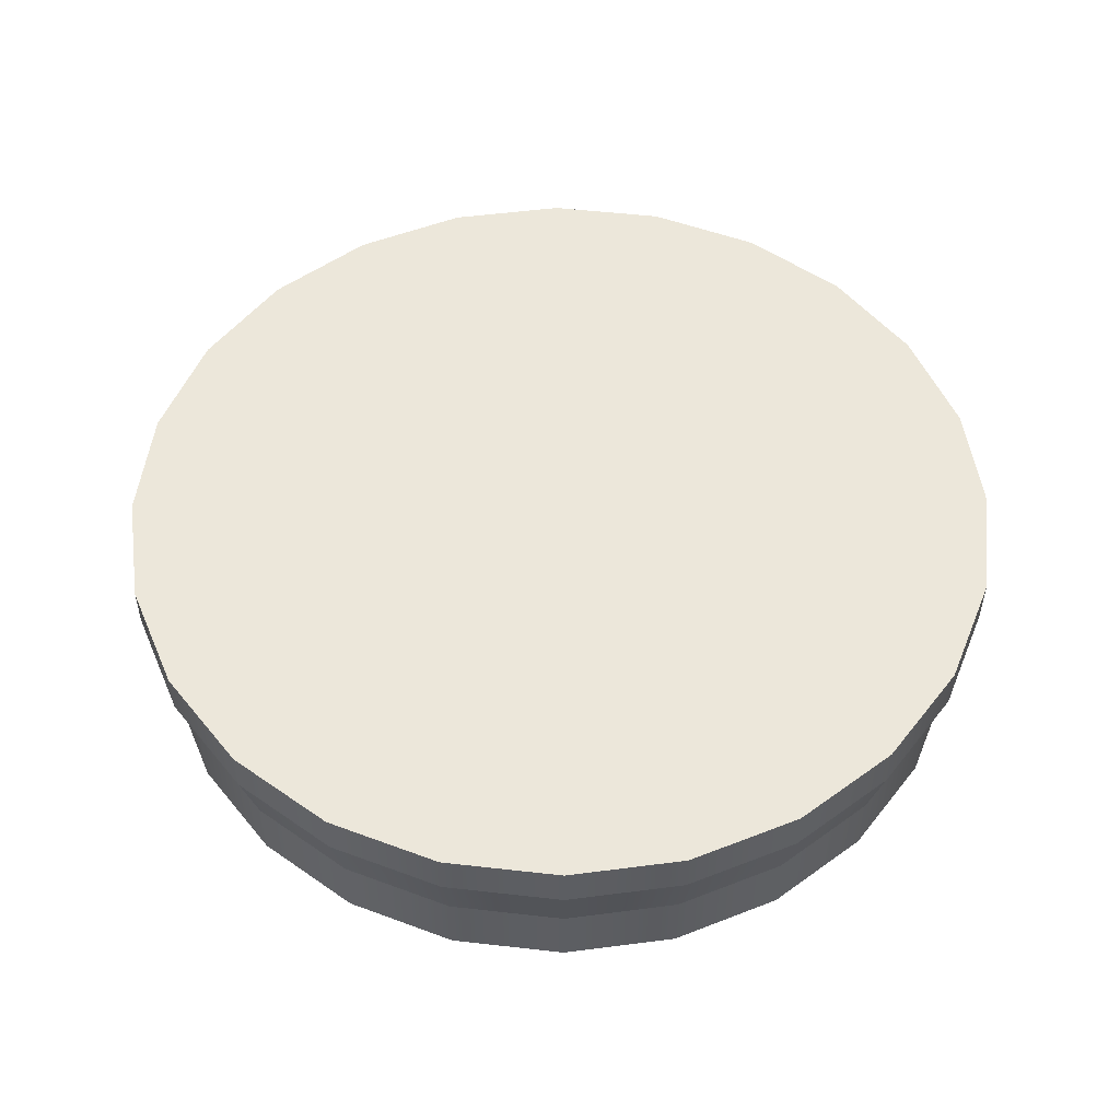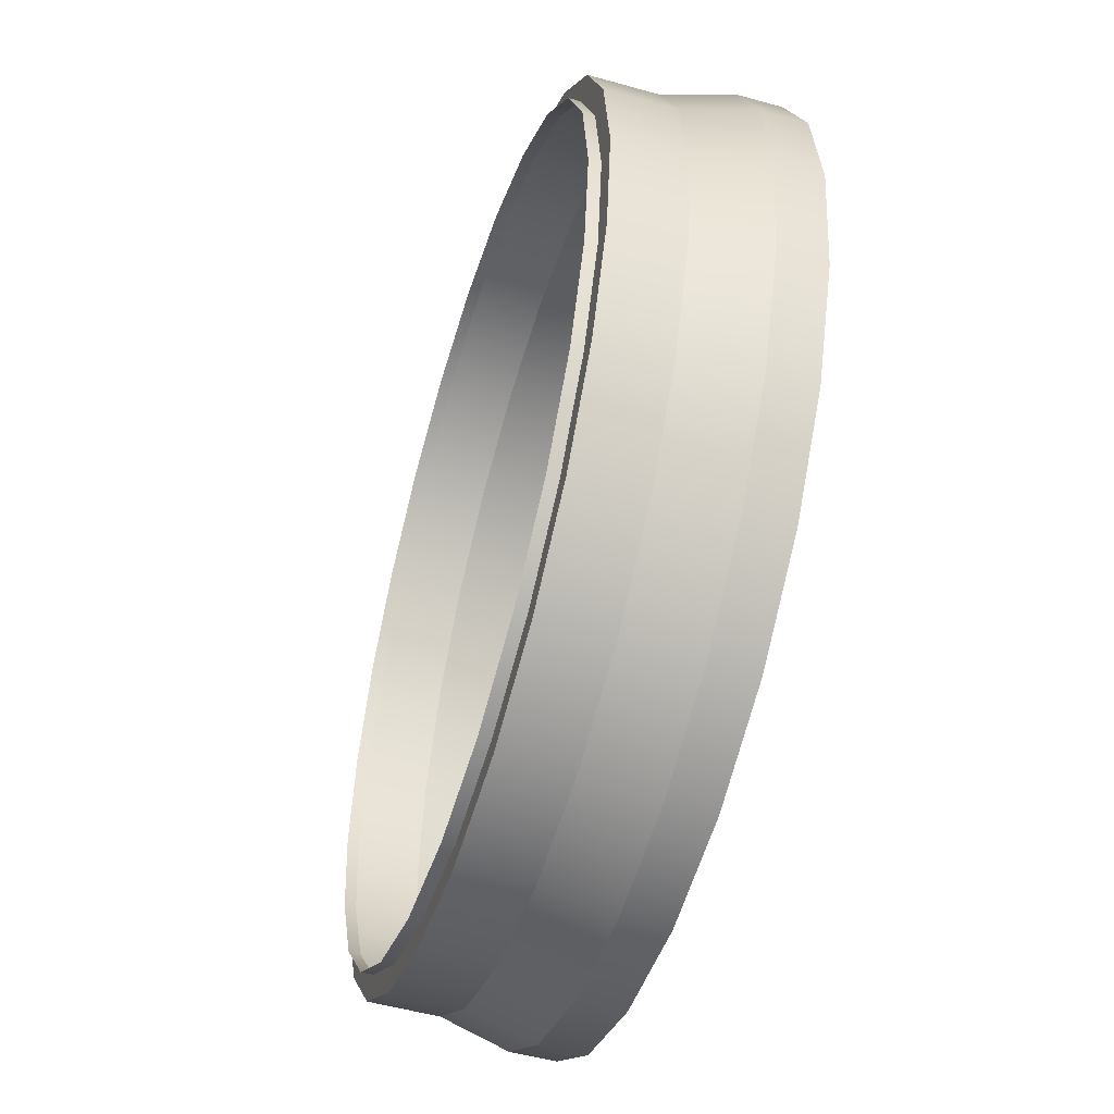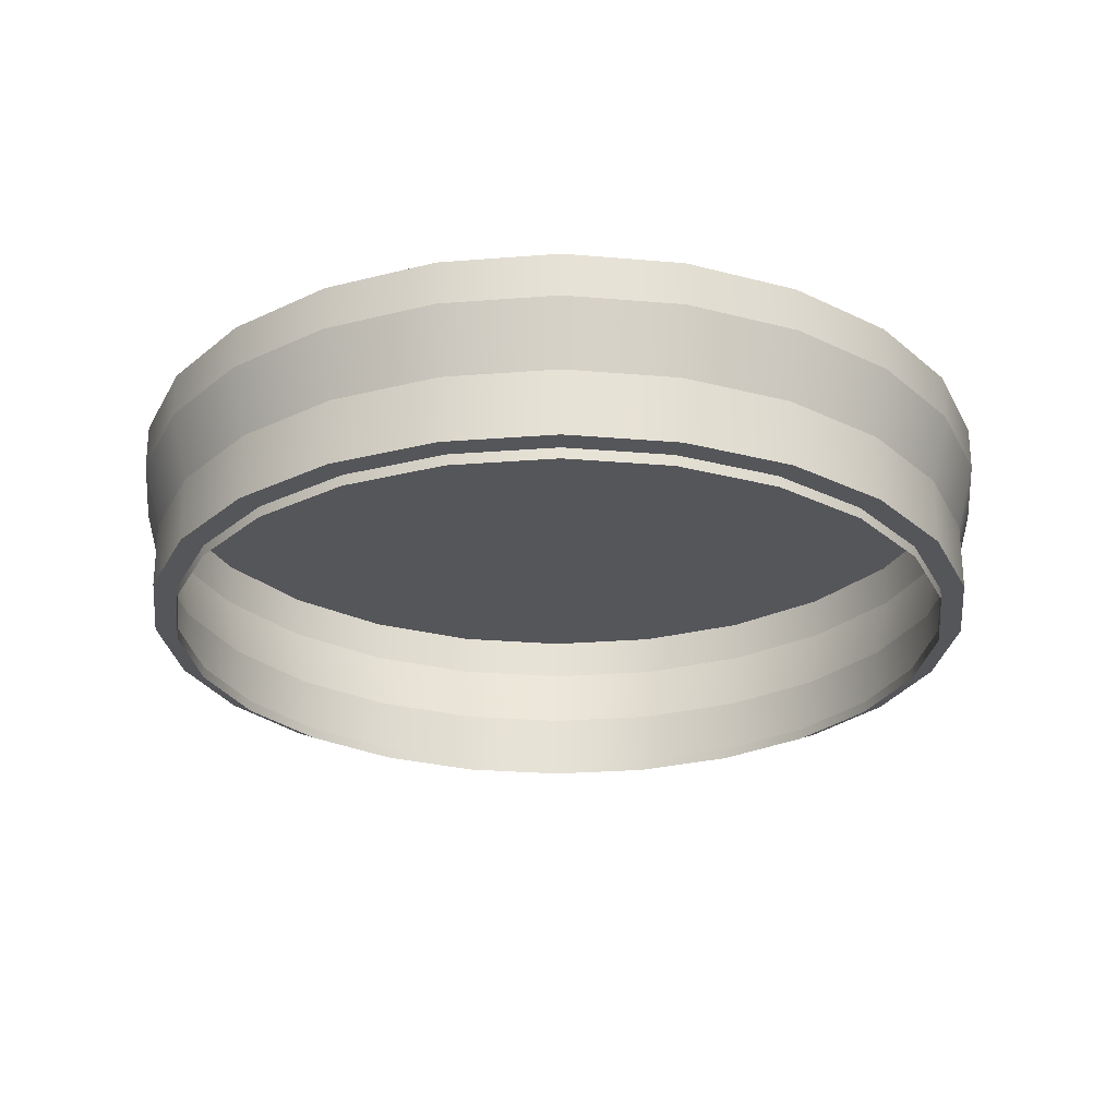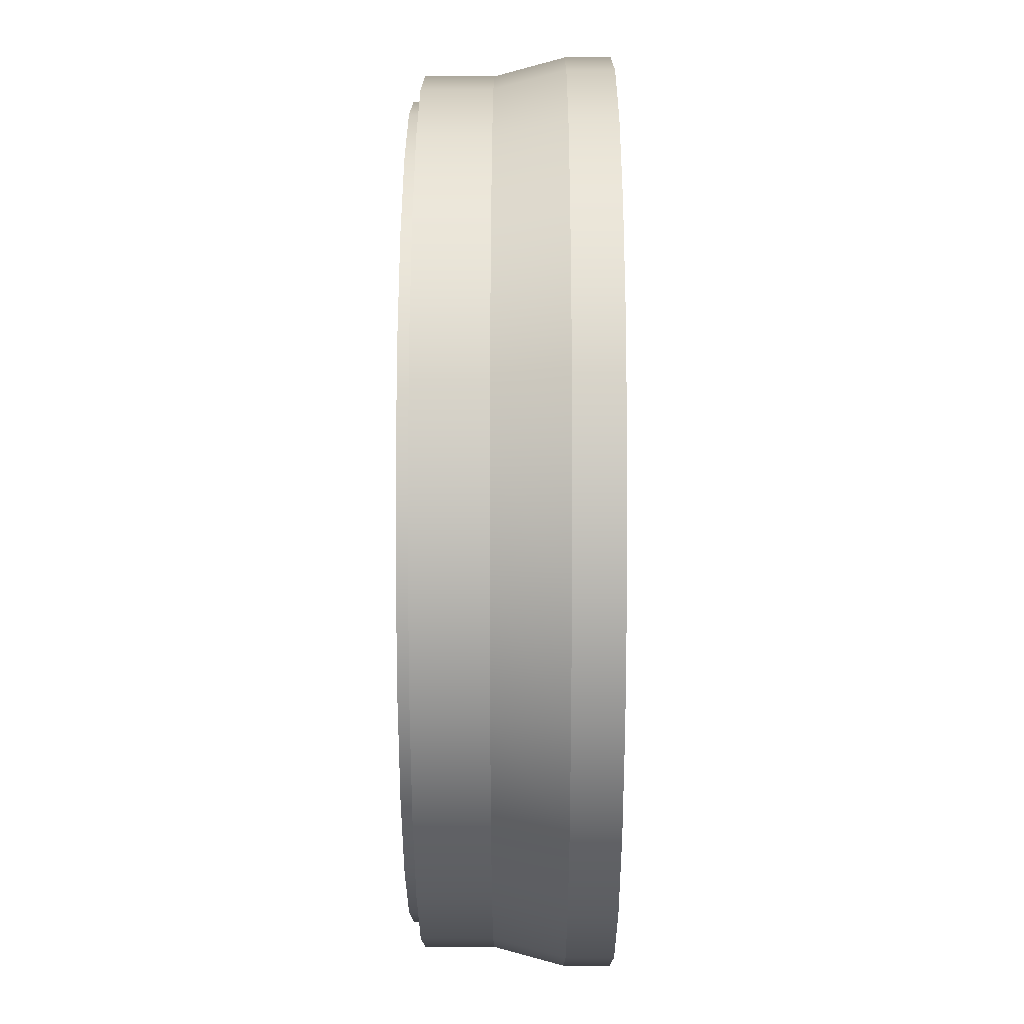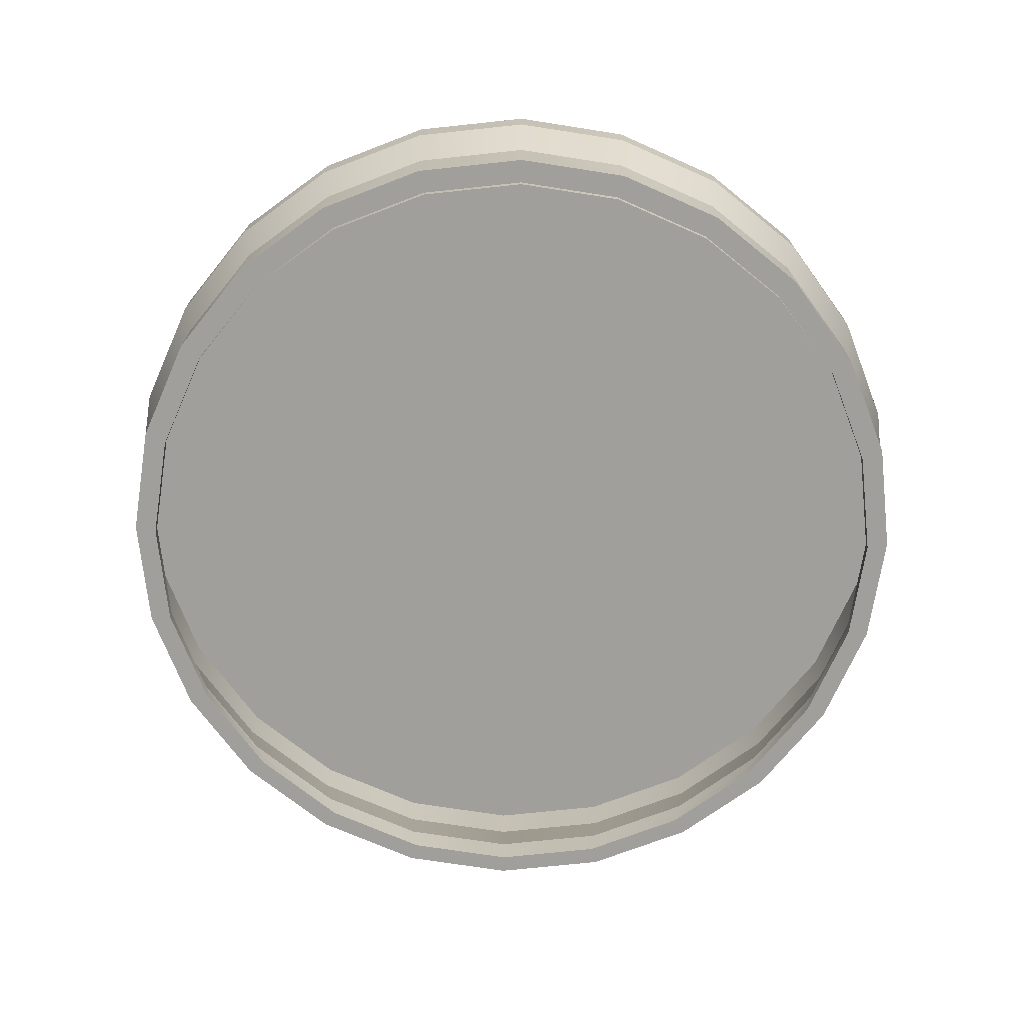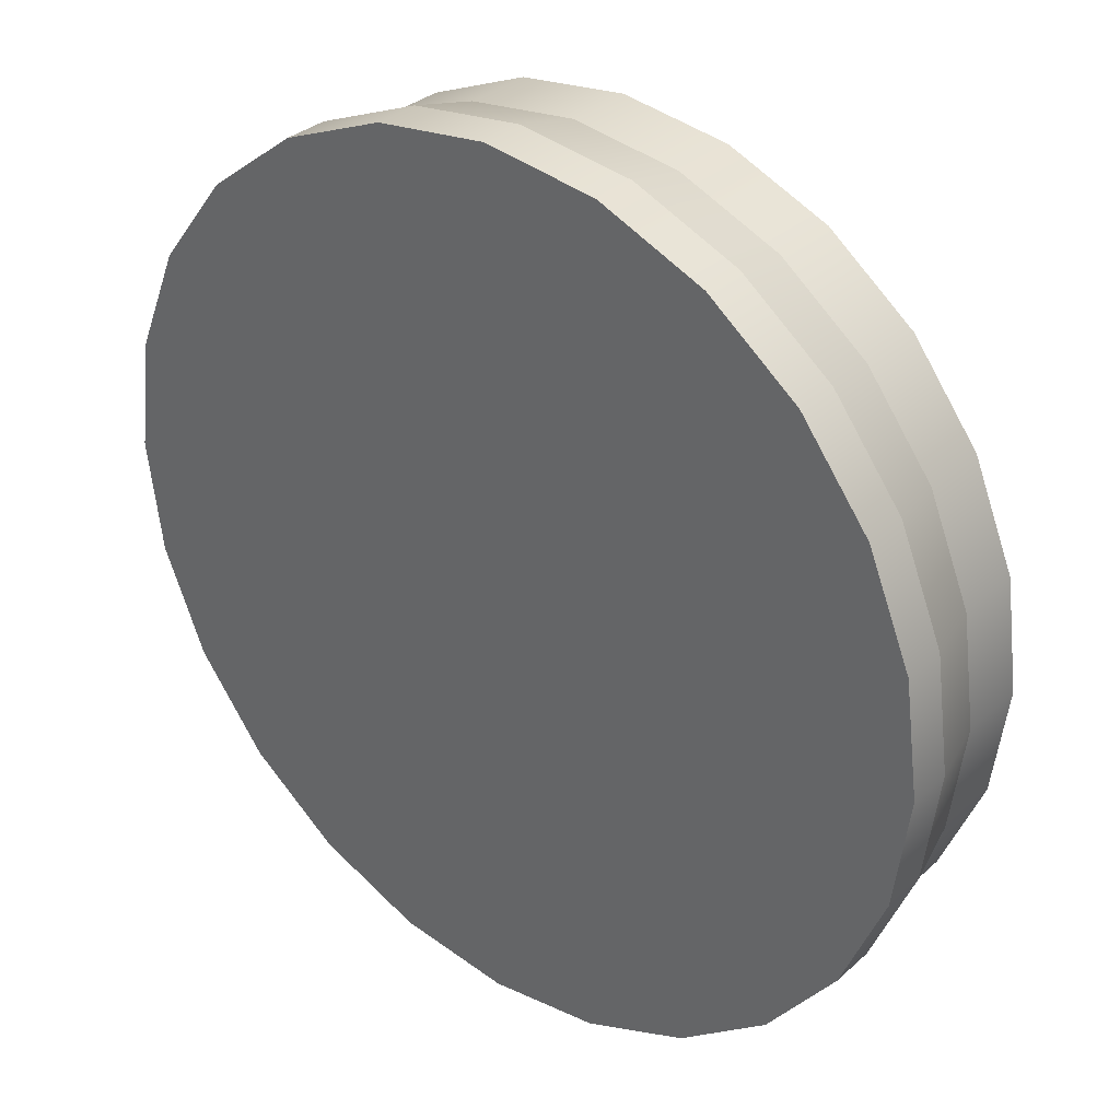
<metadata>
{"format":"obj","ext":"obj","renderer":"f3d","projection":"perspective","resolution":1024,"background":"white","views":[{"elev":51.8,"azim":104.5,"up":"+Z"},{"elev":-52.1,"azim":-106.9,"up":"+Y"},{"elev":-25.9,"azim":14.7,"up":"+Z"},{"elev":8.5,"azim":-89.8,"up":"+Y"},{"elev":-71.2,"azim":-166.4,"up":"+Z"},{"elev":33.0,"azim":39.4,"up":"+Y"}]}
</metadata>
<code>
o mesh15/mesh15-geometry#mesh15-geometry
v 0.3411 -0.4271 0.4492
v 0.3482 -0.4155 0.4571
v 0.3429 -0.4282 0.4571
v 0.3461 -0.415 0.4492
v 0.3482 -0.4155 0.4624
v 0.3331 -0.4375 0.4492
v 0.3411 -0.4271 0.4413
v 0.3499 -0.402 0.4571
v 0.3429 -0.4282 0.4624
v 0.3499 -0.402 0.4624
v 0.3346 -0.439 0.4571
v 0.3331 -0.4375 0.4413
v 0.3461 -0.415 0.4413
v 0.3478 -0.402 0.4492
v 0.2469 -0.4155 0.4624
v 0.2452 -0.402 0.4624
v 0.3237 -0.4473 0.4571
v 0.3227 -0.4455 0.4492
v 0.3386 -0.4257 0.4413
v 0.3311 -0.4355 0.4413
v 0.3482 -0.3884 0.4571
v 0.3482 -0.3884 0.4624
v 0.2522 -0.4282 0.4624
v 0.3346 -0.439 0.4624
v 0.2469 -0.3884 0.4624
v 0.3237 -0.4473 0.4624
v 0.3227 -0.4455 0.4413
v 0.3434 -0.4142 0.4413
v 0.3478 -0.402 0.4413
v 0.3213 -0.443 0.4413
v 0.3311 -0.4355 0.4399
v 0.3386 -0.4257 0.4399
v 0.3461 -0.3889 0.4492
v 0.2605 -0.439 0.4624
v 0.2469 -0.4155 0.4571
v 0.2452 -0.402 0.4571
v 0.2469 -0.3884 0.4571
v 0.3111 -0.4526 0.4571
v 0.3111 -0.4526 0.4624
v 0.3106 -0.4505 0.4492
v 0.3434 -0.4142 0.4399
v 0.3213 -0.443 0.4399
v 0.3429 -0.3758 0.4571
v 0.3429 -0.3758 0.4624
v 0.2522 -0.3758 0.4624
v 0.2522 -0.4282 0.4571
v 0.2522 -0.3758 0.4571
v 0.2714 -0.4473 0.4624
v 0.3106 -0.4505 0.4413
v 0.3098 -0.4478 0.4413
v 0.345 -0.402 0.4413
v 0.3461 -0.3889 0.4413
v 0.3411 -0.3768 0.4492
v 0.2605 -0.439 0.4571
v 0.249 -0.415 0.4492
v 0.2473 -0.402 0.4492
v 0.249 -0.3889 0.4492
v 0.254 -0.3768 0.4492
v 0.2976 -0.4543 0.4571
v 0.2976 -0.4543 0.4624
v 0.284 -0.4526 0.4624
v 0.2976 -0.4522 0.4492
v 0.3098 -0.4478 0.4399
v 0.345 -0.402 0.4399
v 0.3434 -0.3897 0.4413
v 0.3346 -0.3649 0.4571
v 0.3346 -0.3649 0.4624
v 0.2605 -0.3649 0.4624
v 0.2605 -0.3649 0.4571
v 0.254 -0.4271 0.4492
v 0.2714 -0.4473 0.4571
v 0.262 -0.3664 0.4492
v 0.284 -0.4526 0.4571
v 0.2976 -0.4522 0.4413
v 0.2976 -0.4494 0.4413
v 0.3434 -0.3897 0.4399
v 0.3386 -0.3782 0.4413
v 0.3411 -0.3768 0.4413
v 0.3331 -0.3664 0.4492
v 0.262 -0.4375 0.4492
v 0.249 -0.415 0.4413
v 0.2473 -0.402 0.4413
v 0.249 -0.3889 0.4413
v 0.254 -0.3768 0.4413
v 0.262 -0.3664 0.4413
v 0.2845 -0.4505 0.4492
v 0.2845 -0.4505 0.4413
v 0.2976 -0.4494 0.4399
v 0.3386 -0.3782 0.4399
v 0.3237 -0.3566 0.4571
v 0.3237 -0.3566 0.4624
v 0.2714 -0.3566 0.4624
v 0.2714 -0.3566 0.4571
v 0.254 -0.4271 0.4413
v 0.2724 -0.4455 0.4492
v 0.2724 -0.3584 0.4492
v 0.2853 -0.4478 0.4413
v 0.3311 -0.3684 0.4413
v 0.3331 -0.3664 0.4413
v 0.3227 -0.3584 0.4492
v 0.262 -0.4375 0.4413
v 0.2724 -0.4455 0.4413
v 0.2565 -0.4257 0.4413
v 0.2517 -0.4142 0.4413
v 0.2517 -0.3897 0.4413
v 0.2565 -0.3782 0.4413
v 0.264 -0.3684 0.4399
v 0.264 -0.3684 0.4413
v 0.2565 -0.3782 0.4399
v 0.2724 -0.3584 0.4413
v 0.2853 -0.4478 0.4399
v 0.3311 -0.3684 0.4399
v 0.3227 -0.3584 0.4413
v 0.3111 -0.3513 0.4571
v 0.284 -0.3513 0.4624
v 0.284 -0.3513 0.4571
v 0.2565 -0.4257 0.4399
v 0.264 -0.4355 0.4413
v 0.264 -0.4355 0.4399
v 0.2517 -0.4142 0.4399
v 0.2501 -0.402 0.4413
v 0.2738 -0.3609 0.4413
v 0.2845 -0.3534 0.4492
v 0.2738 -0.3609 0.4399
v 0.2738 -0.443 0.4413
v 0.2738 -0.443 0.4399
v 0.3213 -0.3609 0.4413
v 0.3213 -0.3609 0.4399
v 0.3106 -0.3534 0.4413
v 0.3106 -0.3534 0.4492
v 0.3111 -0.3513 0.4624
v 0.2501 -0.402 0.4399
v 0.2517 -0.3897 0.4399
v 0.2845 -0.3534 0.4413
v 0.2853 -0.3561 0.4413
v 0.3098 -0.3561 0.4399
v 0.3098 -0.3561 0.4413
v 0.2976 -0.3517 0.4492
v 0.2976 -0.3496 0.4571
v 0.2976 -0.3496 0.4624
v 0.2853 -0.3561 0.4399
v 0.2976 -0.3517 0.4413
v 0.2976 -0.3545 0.4413
v 0.2976 -0.3545 0.4399
f 1 2 3
f 2 1 4
f 3 2 1
f 4 1 2
f 5 3 2
f 2 3 5
f 3 6 1
f 1 6 3
f 7 4 1
f 1 4 7
f 4 8 2
f 2 8 4
f 3 5 9
f 9 5 3
f 2 10 5
f 5 10 2
f 6 3 11
f 11 3 6
f 12 1 6
f 6 1 12
f 4 7 13
f 13 7 4
f 1 12 7
f 7 12 1
f 8 4 14
f 14 4 8
f 10 2 8
f 8 2 10
f 15 9 5
f 5 9 15
f 9 11 3
f 3 11 9
f 16 5 10
f 10 5 16
f 17 6 11
f 11 6 17
f 18 12 6
f 6 12 18
f 13 19 7
f 13 14 4
f 4 14 13
f 12 20 7
f 7 20 19
f 7 20 12
f 14 21 8
f 8 21 14
f 8 22 10
f 10 22 8
f 23 9 15
f 15 9 23
f 15 5 16
f 16 5 15
f 11 9 24
f 24 9 11
f 16 10 25
f 25 10 16
f 6 17 18
f 18 17 6
f 11 26 17
f 17 26 11
f 12 18 27
f 27 18 12
f 7 19 13
f 13 19 28
f 28 19 13
f 19 20 7
f 14 13 29
f 29 13 14
f 20 30 12
f 31 19 20
f 19 31 32
f 20 19 31
f 32 31 19
f 21 14 33
f 33 14 21
f 22 8 21
f 21 8 22
f 25 10 22
f 22 10 25
f 34 9 23
f 23 9 34
f 35 23 15
f 15 23 35
f 36 15 16
f 16 15 36
f 34 24 9
f 9 24 34
f 26 11 24
f 24 11 26
f 37 16 25
f 25 16 37
f 38 18 17
f 17 18 38
f 39 17 26
f 26 17 39
f 40 27 18
f 18 27 40
f 27 30 12
f 12 30 20
f 12 30 27
f 32 28 19
f 28 32 41
f 19 28 32
f 41 32 28
f 13 28 29
f 29 28 13
f 29 33 14
f 14 33 29
f 31 30 42
f 30 31 20
f 42 30 31
f 20 31 30
f 33 43 21
f 21 43 33
f 21 44 22
f 22 44 21
f 25 22 45
f 45 22 25
f 46 34 23
f 23 34 46
f 23 35 46
f 46 35 23
f 15 36 35
f 35 36 15
f 16 37 36
f 36 37 16
f 34 26 24
f 24 26 34
f 25 47 37
f 37 47 25
f 18 38 40
f 40 38 18
f 17 39 38
f 38 39 17
f 48 39 26
f 26 39 48
f 27 40 49
f 49 40 27
f 50 42 30
f 30 42 50
f 27 50 30
f 30 50 27
f 41 51 28
f 28 51 41
f 29 28 51
f 51 28 29
f 33 29 52
f 52 29 33
f 43 33 53
f 53 33 43
f 44 21 43
f 43 21 44
f 45 22 44
f 44 22 45
f 47 25 45
f 45 25 47
f 34 46 54
f 54 46 34
f 55 46 35
f 35 46 55
f 56 35 36
f 36 35 56
f 57 36 37
f 37 36 57
f 48 26 34
f 34 26 48
f 58 37 47
f 47 37 58
f 59 40 38
f 38 40 59
f 60 38 39
f 39 38 60
f 61 39 48
f 48 39 61
f 62 49 40
f 40 49 62
f 49 50 27
f 27 50 49
f 42 50 63
f 63 50 42
f 51 41 64
f 64 41 51
f 29 51 65
f 65 51 29
f 29 65 52
f 52 65 29
f 52 53 33
f 33 53 52
f 53 66 43
f 43 66 53
f 43 67 44
f 44 67 43
f 45 44 68
f 68 44 45
f 45 69 47
f 47 69 45
f 70 54 46
f 46 54 70
f 71 34 54
f 54 34 71
f 46 55 70
f 70 55 46
f 35 56 55
f 55 56 35
f 36 57 56
f 56 57 36
f 37 58 57
f 57 58 37
f 34 71 48
f 48 71 34
f 47 72 58
f 58 72 47
f 40 59 62
f 62 59 40
f 38 60 59
f 59 60 38
f 39 61 60
f 60 61 39
f 48 73 61
f 61 73 48
f 49 62 74
f 74 62 49
f 50 49 75
f 75 49 50
f 75 63 50
f 50 63 75
f 64 65 51
f 51 65 64
f 65 64 76
f 76 64 65
f 52 65 77
f 77 65 52
f 53 52 78
f 78 52 53
f 66 53 79
f 79 53 66
f 67 43 66
f 66 43 67
f 68 44 67
f 67 44 68
f 69 45 68
f 68 45 69
f 72 47 69
f 69 47 72
f 54 70 80
f 80 70 54
f 80 71 54
f 54 71 80
f 81 70 55
f 55 70 81
f 82 55 56
f 56 55 82
f 83 56 57
f 57 56 83
f 84 57 58
f 58 57 84
f 73 48 71
f 71 48 73
f 85 58 72
f 72 58 85
f 59 86 62
f 62 86 59
f 61 59 60
f 60 59 61
f 59 61 73
f 73 61 59
f 86 74 62
f 62 74 86
f 87 49 74
f 74 49 87
f 49 87 75
f 75 87 49
f 63 75 88
f 88 75 63
f 76 77 65
f 65 77 76
f 77 76 89
f 89 76 77
f 52 77 78
f 78 77 52
f 78 79 53
f 53 79 78
f 79 90 66
f 66 90 79
f 90 67 66
f 66 67 90
f 68 67 91
f 91 67 68
f 92 69 68
f 68 69 92
f 93 72 69
f 69 72 93
f 94 80 70
f 70 80 94
f 71 80 95
f 95 80 71
f 70 81 94
f 94 81 70
f 55 82 81
f 81 82 55
f 56 83 82
f 82 83 56
f 57 84 83
f 83 84 57
f 58 85 84
f 84 85 58
f 95 73 71
f 71 73 95
f 96 85 72
f 72 85 96
f 86 59 73
f 73 59 86
f 74 86 87
f 87 86 74
f 75 87 97
f 97 87 75
f 97 88 75
f 75 88 97
f 89 98 77
f 77 98 89
f 78 77 98
f 98 77 78
f 79 78 99
f 99 78 79
f 90 79 100
f 100 79 90
f 67 90 91
f 91 90 67
f 68 91 92
f 92 91 68
f 69 92 93
f 93 92 69
f 72 93 96
f 96 93 72
f 80 94 101
f 101 94 80
f 80 102 95
f 95 102 80
f 103 94 81
f 103 81 104
f 81 94 103
f 104 81 103
f 104 81 82
f 82 81 104
f 105 82 83
f 83 82 105
f 106 83 84
f 84 83 106
f 107 106 108
f 106 107 109
f 108 106 107
f 109 107 106
f 106 84 108
f 108 84 85
f 108 84 106
f 85 84 108
f 73 95 86
f 86 95 73
f 85 96 110
f 110 96 85
f 95 87 86
f 86 87 95
f 97 87 102
f 102 87 97
f 88 97 111
f 111 97 88
f 98 89 112
f 112 89 98
f 99 98 78
f 78 98 99
f 113 79 99
f 99 79 113
f 79 113 100
f 100 113 79
f 100 114 90
f 90 114 100
f 114 91 90
f 90 91 114
f 92 91 115
f 115 91 92
f 115 93 92
f 92 93 115
f 116 96 93
f 93 96 116
f 117 118 103
f 118 117 119
f 103 118 117
f 119 117 118
f 118 101 94
f 118 94 103
f 94 101 118
f 103 94 118
f 102 80 101
f 101 80 102
f 87 95 102
f 102 95 87
f 103 120 117
f 117 120 103
f 120 103 104
f 104 103 120
f 104 82 121
f 121 82 104
f 121 82 105
f 105 82 121
f 105 83 106
f 106 83 105
f 109 105 106
f 106 105 109
f 122 107 108
f 108 107 122
f 108 85 122
f 122 85 108
f 123 110 96
f 96 110 123
f 107 122 124
f 124 122 107
f 122 85 110
f 110 85 122
f 111 125 126
f 125 111 97
f 126 125 111
f 97 111 125
f 97 102 125
f 125 102 97
f 127 98 99
f 128 98 112
f 112 98 128
f 99 98 127
f 98 128 127
f 127 128 98
f 99 127 113
f 113 127 99
f 129 100 113
f 113 100 129
f 114 100 130
f 130 100 114
f 91 114 131
f 131 114 91
f 115 91 131
f 131 91 115
f 93 115 116
f 116 115 93
f 96 116 123
f 123 116 96
f 126 118 119
f 119 118 126
f 125 101 118
f 118 101 125
f 118 126 125
f 125 126 118
f 125 102 101
f 101 102 125
f 104 132 120
f 120 132 104
f 132 104 121
f 121 104 132
f 133 121 105
f 121 133 132
f 105 121 133
f 132 133 121
f 105 109 133
f 133 109 105
f 110 123 134
f 134 123 110
f 135 124 122
f 122 124 135
f 122 110 135
f 135 110 122
f 136 127 128
f 128 127 136
f 113 127 137
f 137 127 113
f 100 129 130
f 130 129 100
f 113 137 129
f 129 137 113
f 138 114 130
f 130 114 138
f 139 131 114
f 114 131 139
f 115 131 140
f 140 131 115
f 140 116 115
f 115 116 140
f 139 123 116
f 116 123 139
f 138 134 123
f 123 134 138
f 135 110 134
f 134 110 135
f 124 135 141
f 141 135 124
f 127 136 137
f 137 136 127
f 142 130 129
f 129 130 142
f 129 137 143
f 143 137 129
f 114 138 139
f 139 138 114
f 130 142 138
f 138 142 130
f 131 139 140
f 140 139 131
f 116 140 139
f 139 140 116
f 123 139 138
f 138 139 123
f 134 138 142
f 142 138 134
f 135 134 143
f 143 134 135
f 143 141 135
f 135 141 143
f 144 137 136
f 136 137 144
f 129 134 142
f 142 134 129
f 137 144 143
f 143 144 137
f 129 143 134
f 134 143 129
f 141 143 144
f 144 143 141

</code>
